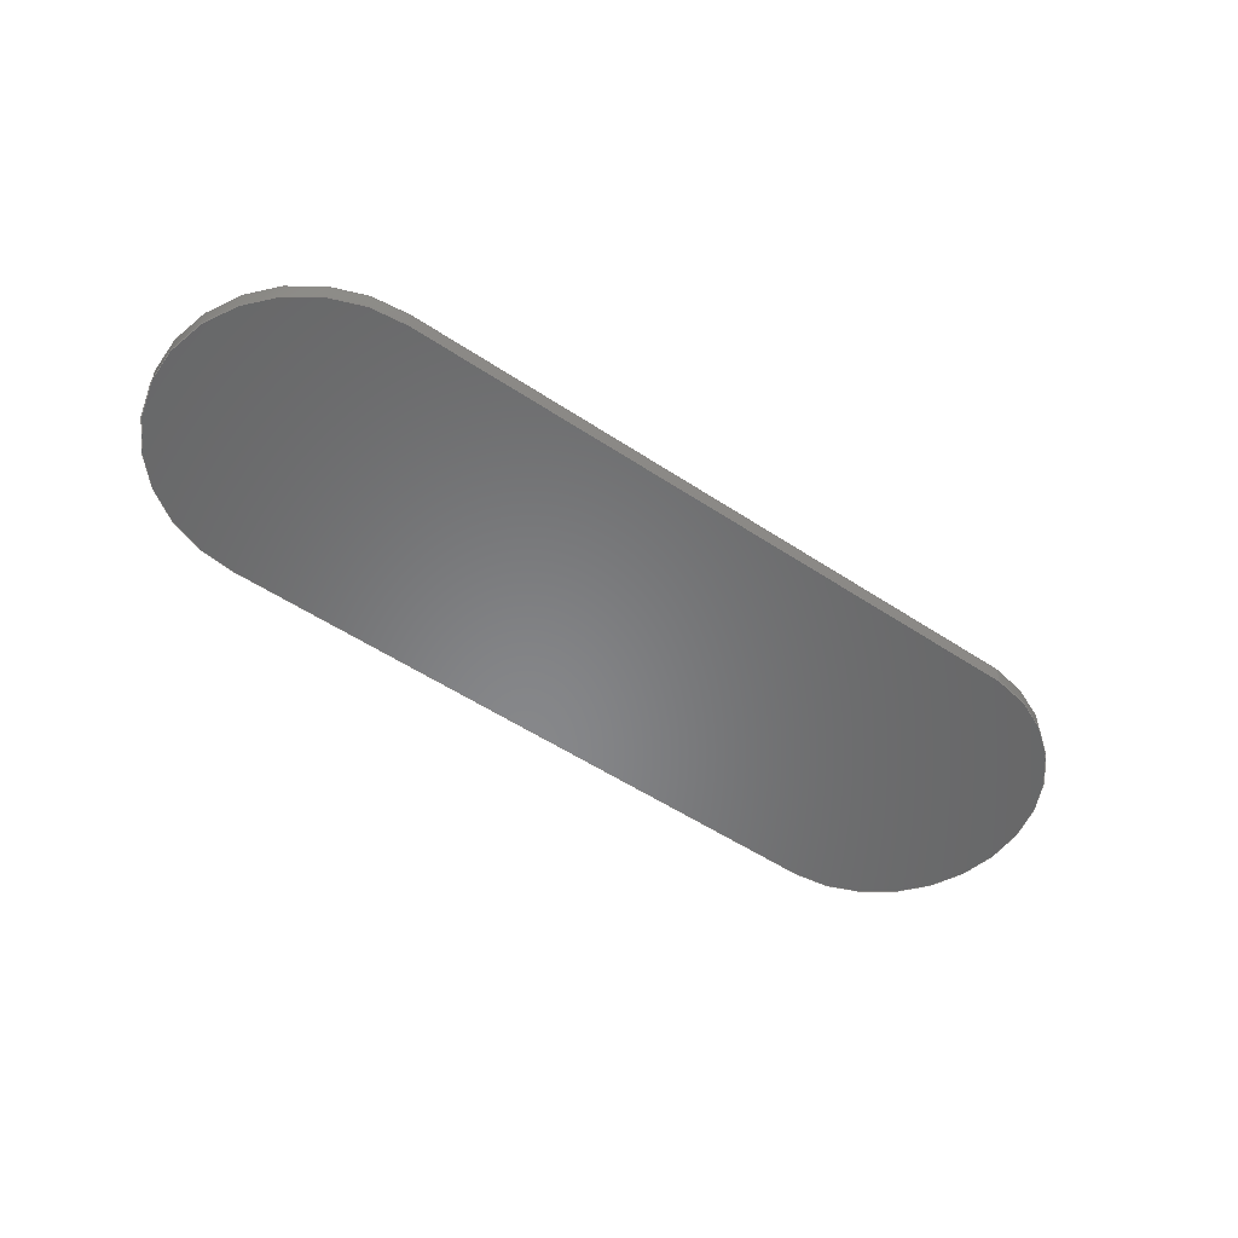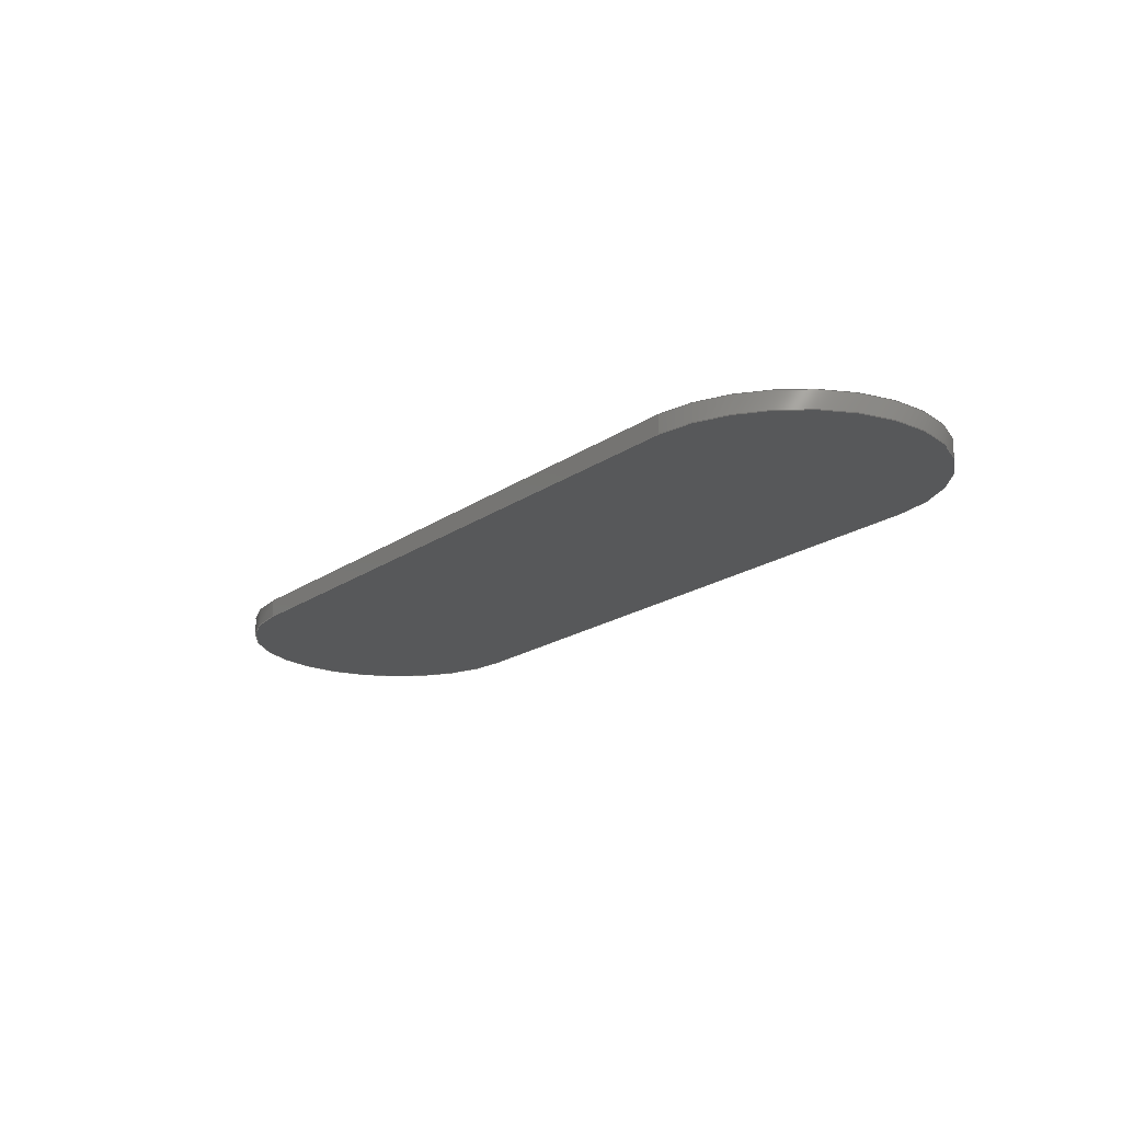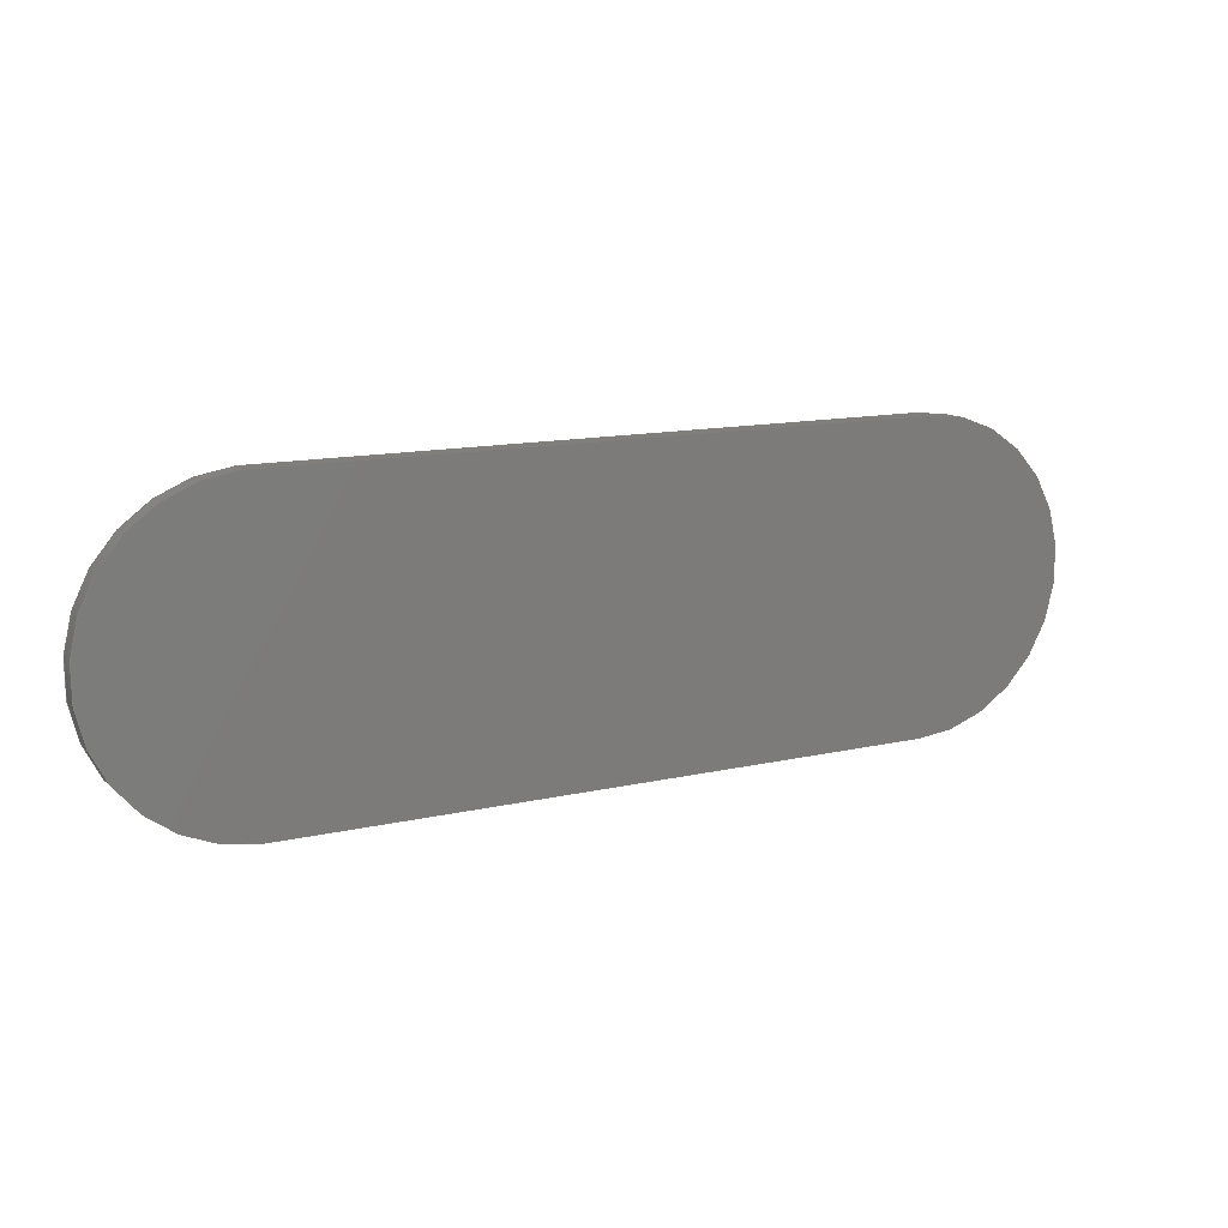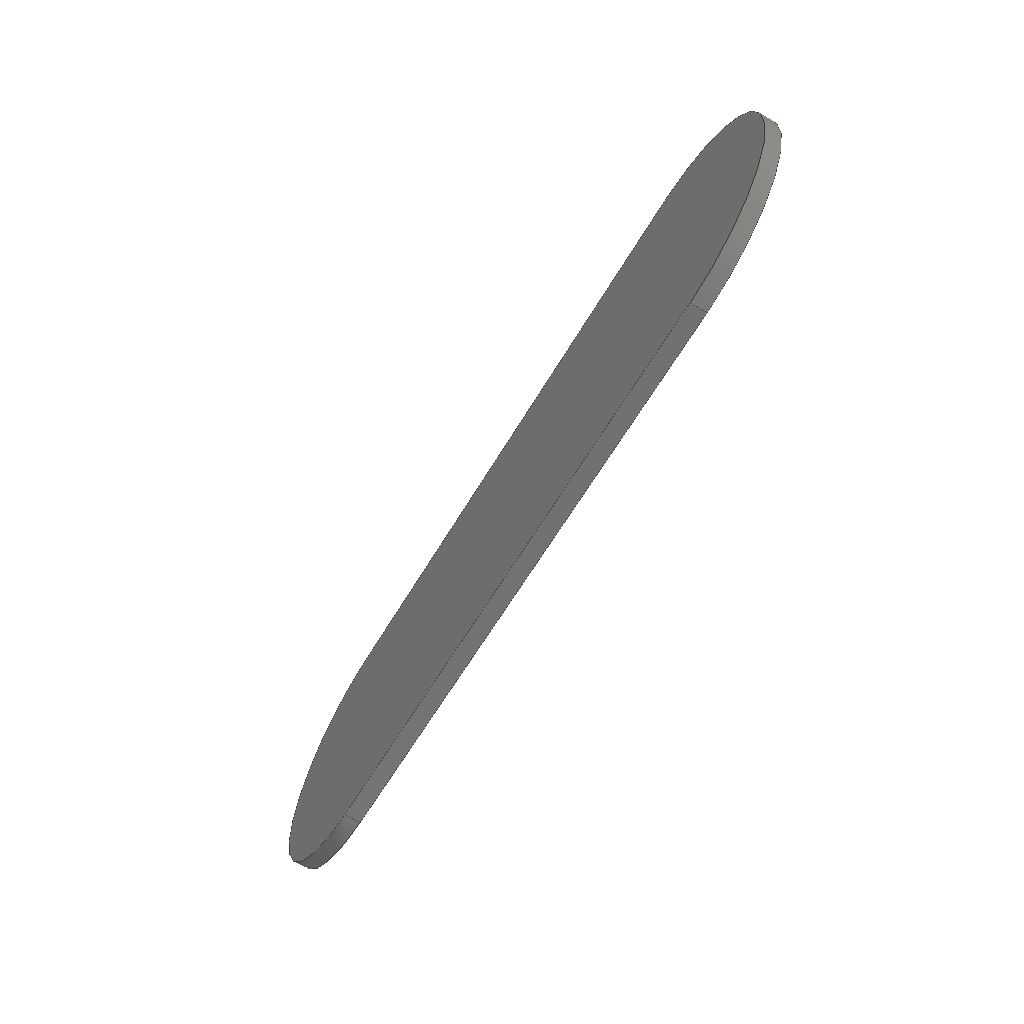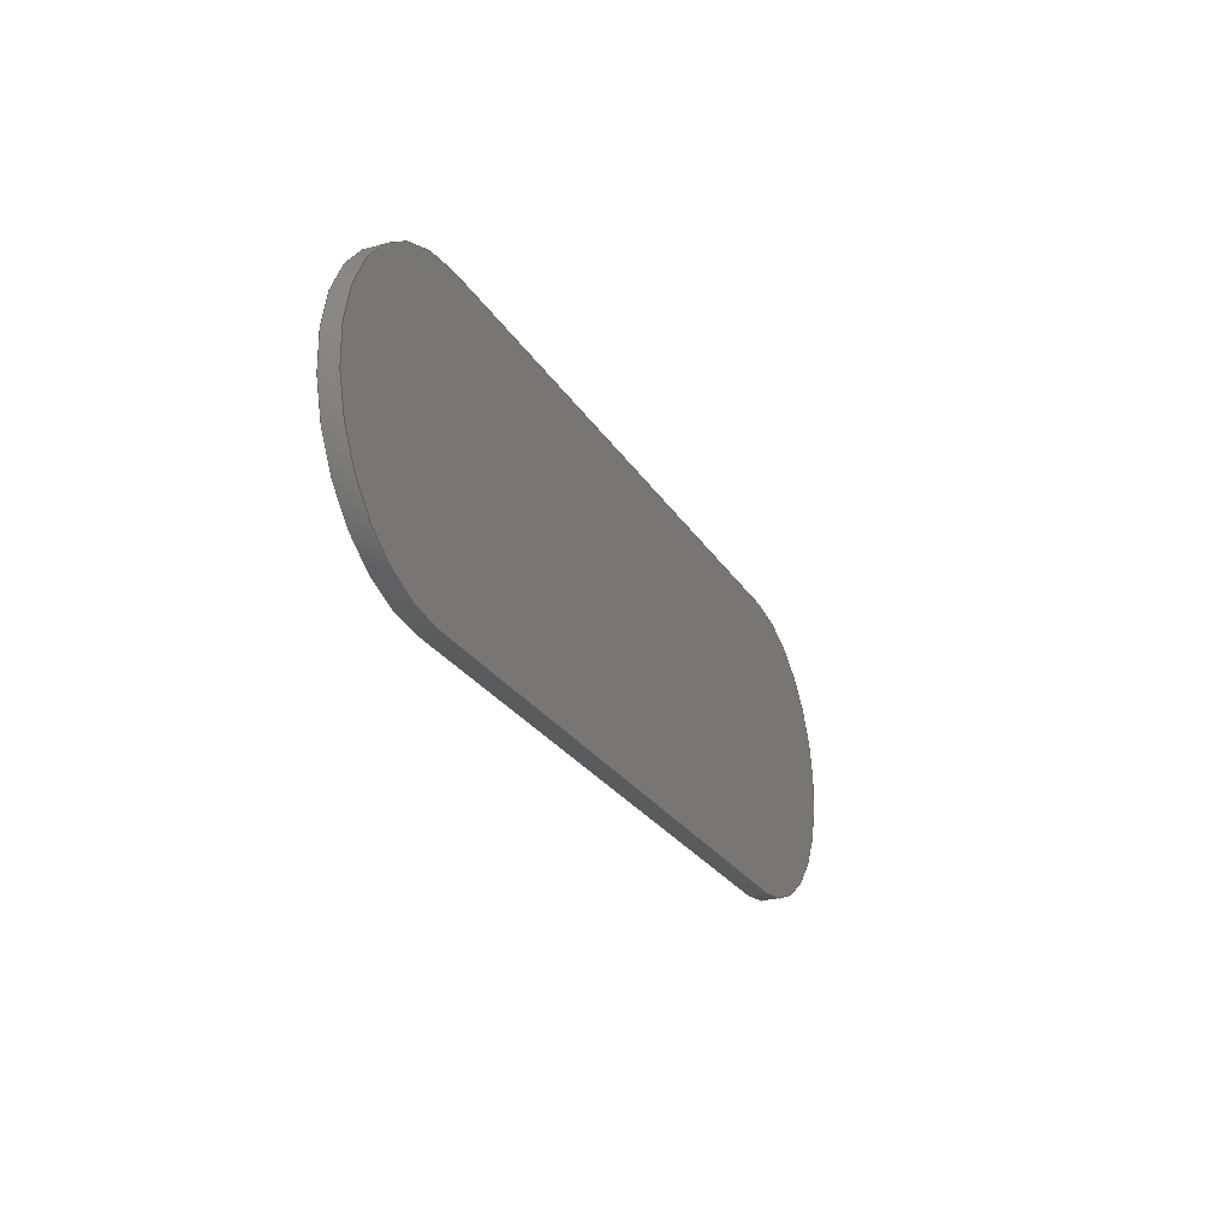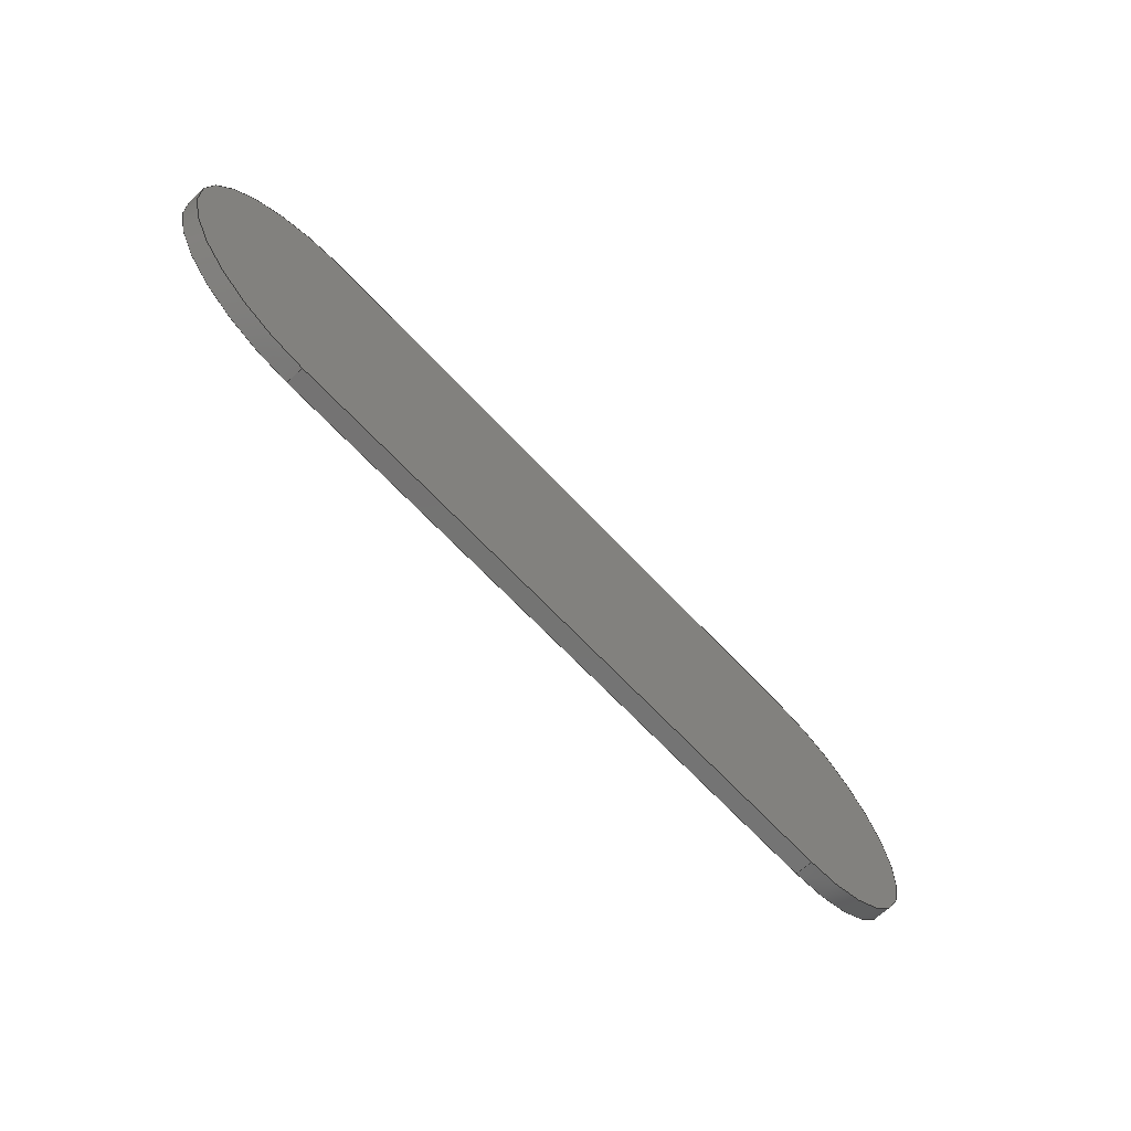
<metadata>
{"format":"step","ext":"step","renderer":"f3d","projection":"perspective","resolution":1024,"background":"white","views":[{"elev":-54.1,"azim":-35.1,"up":"+Y"},{"elev":-19.0,"azim":52.2,"up":"+Y"},{"elev":12.8,"azim":151.6,"up":"+Z"},{"elev":-63.3,"azim":59.3,"up":"+Z"},{"elev":-25.3,"azim":-65.6,"up":"+Z"},{"elev":-65.9,"azim":132.9,"up":"+Z"}]}
</metadata>
<code>
ISO-10303-21;
DATA;
#1=SHAPE_REPRESENTATION_RELATIONSHIP('','',#98,#2);
#2=ADVANCED_BREP_SHAPE_REPRESENTATION('',(#96),#176);
#3=CYLINDRICAL_SURFACE('',#107,1.691);
#4=CYLINDRICAL_SURFACE('',#109,1.689);
#5=B_SPLINE_CURVE_WITH_KNOTS('',3,(#156,#157,#158,#159),.UNSPECIFIED.,
 .F.,.F.,(4,4),(0,1),.UNSPECIFIED.);
#6=B_SPLINE_CURVE_WITH_KNOTS('',3,(#160,#161,#162,#163),.UNSPECIFIED.,
 .F.,.F.,(4,4),(0,1),.UNSPECIFIED.);
#7=B_SPLINE_CURVE_WITH_KNOTS('',3,(#165,#166,#167,#168),.UNSPECIFIED.,
 .F.,.F.,(4,4),(0,1),.UNSPECIFIED.);
#8=B_SPLINE_CURVE_WITH_KNOTS('',3,(#170,#171,#172,#173),.UNSPECIFIED.,
 .F.,.F.,(4,4),(0,1),.UNSPECIFIED.);
#9=LINE('',#141,#13);
#10=LINE('',#145,#14);
#11=LINE('',#150,#15);
#12=LINE('',#154,#16);
#13=VECTOR('',#116,1000);
#14=VECTOR('',#119,1000);
#15=VECTOR('',#124,1000);
#16=VECTOR('',#127,1000);
#17=ORIENTED_EDGE('',*,*,#41,.T.);
#18=ORIENTED_EDGE('',*,*,#42,.T.);
#19=ORIENTED_EDGE('',*,*,#43,.T.);
#20=ORIENTED_EDGE('',*,*,#44,.F.);
#21=ORIENTED_EDGE('',*,*,#45,.F.);
#22=ORIENTED_EDGE('',*,*,#46,.T.);
#23=ORIENTED_EDGE('',*,*,#47,.F.);
#24=ORIENTED_EDGE('',*,*,#48,.F.);
#25=ORIENTED_EDGE('',*,*,#49,.F.);
#26=ORIENTED_EDGE('',*,*,#48,.T.);
#27=ORIENTED_EDGE('',*,*,#50,.T.);
#28=ORIENTED_EDGE('',*,*,#42,.F.);
#29=ORIENTED_EDGE('',*,*,#50,.F.);
#30=ORIENTED_EDGE('',*,*,#47,.T.);
#31=ORIENTED_EDGE('',*,*,#51,.T.);
#32=ORIENTED_EDGE('',*,*,#43,.F.);
#33=ORIENTED_EDGE('',*,*,#52,.T.);
#34=ORIENTED_EDGE('',*,*,#44,.T.);
#35=ORIENTED_EDGE('',*,*,#51,.F.);
#36=ORIENTED_EDGE('',*,*,#46,.F.);
#37=ORIENTED_EDGE('',*,*,#52,.F.);
#38=ORIENTED_EDGE('',*,*,#45,.T.);
#39=ORIENTED_EDGE('',*,*,#49,.T.);
#40=ORIENTED_EDGE('',*,*,#41,.F.);
#41=EDGE_CURVE('',#53,#54,#61,.F.);
#42=EDGE_CURVE('',#54,#55,#9,.T.);
#43=EDGE_CURVE('',#55,#56,#62,.F.);
#44=EDGE_CURVE('',#53,#56,#10,.T.);
#45=EDGE_CURVE('',#57,#58,#63,.F.);
#46=EDGE_CURVE('',#57,#59,#11,.T.);
#47=EDGE_CURVE('',#60,#59,#64,.F.);
#48=EDGE_CURVE('',#58,#60,#12,.T.);
#49=EDGE_CURVE('',#58,#54,#5,.F.);
#50=EDGE_CURVE('',#60,#55,#6,.T.);
#51=EDGE_CURVE('',#59,#56,#7,.F.);
#52=EDGE_CURVE('',#57,#53,#8,.T.);
#53=VERTEX_POINT('',#139);
#54=VERTEX_POINT('',#140);
#55=VERTEX_POINT('',#142);
#56=VERTEX_POINT('',#144);
#57=VERTEX_POINT('',#148);
#58=VERTEX_POINT('',#149);
#59=VERTEX_POINT('',#151);
#60=VERTEX_POINT('',#153);
#61=CIRCLE('',#101,1.689);
#62=CIRCLE('',#102,1.691);
#63=CIRCLE('',#104,1.689);
#64=CIRCLE('',#105,1.691);
#65=EDGE_LOOP('',(#17,#18,#19,#20));
#66=EDGE_LOOP('',(#21,#22,#23,#24));
#67=EDGE_LOOP('',(#25,#26,#27,#28));
#68=EDGE_LOOP('',(#29,#30,#31,#32));
#69=EDGE_LOOP('',(#33,#34,#35,#36));
#70=EDGE_LOOP('',(#37,#38,#39,#40));
#71=FACE_BOUND('',#65,.T.);
#72=FACE_BOUND('',#66,.T.);
#73=FACE_BOUND('',#67,.T.);
#74=FACE_BOUND('',#68,.T.);
#75=FACE_BOUND('',#69,.T.);
#76=FACE_BOUND('',#70,.T.);
#77=PLANE('',#100);
#78=PLANE('',#103);
#79=PLANE('',#106);
#80=PLANE('',#108);
#81=ADVANCED_FACE('',(#71),#77,.F.);
#82=ADVANCED_FACE('',(#72),#78,.T.);
#83=ADVANCED_FACE('',(#73),#79,.F.);
#84=ADVANCED_FACE('',(#74),#3,.T.);
#85=ADVANCED_FACE('',(#75),#80,.T.);
#86=ADVANCED_FACE('',(#76),#4,.T.);
#87=CLOSED_SHELL('',(#81,#82,#83,#84,#85,#86));
#88=STYLED_ITEM('',(#89),#96);
#89=PRESENTATION_STYLE_ASSIGNMENT((#90));
#90=SURFACE_STYLE_USAGE(.BOTH.,#91);
#91=SURFACE_SIDE_STYLE('',(#92));
#92=SURFACE_STYLE_FILL_AREA(#93);
#93=FILL_AREA_STYLE('',(#94));
#94=FILL_AREA_STYLE_COLOUR('',#95);
#95=COLOUR_RGB('',0.8,0.8,0.8);
#96=MANIFOLD_SOLID_BREP('HC-04Pad003',#87);
#97=SHAPE_DEFINITION_REPRESENTATION(#181,#98);
#98=SHAPE_REPRESENTATION('HC-04Pad003',(#99),#176);
#99=AXIS2_PLACEMENT_3D('',#136,#110,#111);
#100=AXIS2_PLACEMENT_3D('',#137,#112,#113);
#101=AXIS2_PLACEMENT_3D('',#138,#114,#115);
#102=AXIS2_PLACEMENT_3D('',#143,#117,#118);
#103=AXIS2_PLACEMENT_3D('',#146,#120,#121);
#104=AXIS2_PLACEMENT_3D('',#147,#122,#123);
#105=AXIS2_PLACEMENT_3D('',#152,#125,#126);
#106=AXIS2_PLACEMENT_3D('',#155,#128,#129);
#107=AXIS2_PLACEMENT_3D('',#164,#130,#131);
#108=AXIS2_PLACEMENT_3D('',#169,#132,#133);
#109=AXIS2_PLACEMENT_3D('',#174,#134,#135);
#110=DIRECTION('',(0,0,1));
#111=DIRECTION('',(1,0,0));
#112=DIRECTION('',(0,1,0));
#113=DIRECTION('',(-1,0,0));
#114=DIRECTION('',(0,1,0));
#115=DIRECTION('',(-1,0,0));
#116=DIRECTION('',(1,0,0));
#117=DIRECTION('',(0,1,0));
#118=DIRECTION('',(-1,0,0));
#119=DIRECTION('',(1,0,0));
#120=DIRECTION('',(0,1,0));
#121=DIRECTION('',(-1,0,0));
#122=DIRECTION('',(0,1,0));
#123=DIRECTION('',(-1,0,0));
#124=DIRECTION('',(1,0,0));
#125=DIRECTION('',(0,1,0));
#126=DIRECTION('',(-1,0,0));
#127=DIRECTION('',(1,0,0));
#128=DIRECTION('',(0,0,1));
#129=DIRECTION('',(1,0,0));
#130=DIRECTION('',(0,1,0));
#131=DIRECTION('',(1,0,0));
#132=DIRECTION('',(0,0,1));
#133=DIRECTION('',(1,0,0));
#134=DIRECTION('',(0,1,0));
#135=DIRECTION('',(-1,0,-0.00598));
#136=CARTESIAN_POINT('',(0,0,0));
#137=CARTESIAN_POINT('',(-3.61,-0.2,9.169));
#138=CARTESIAN_POINT('',(-3.614,-0.2,7.48));
#139=CARTESIAN_POINT('',(-3.61,-0.2,9.169));
#140=CARTESIAN_POINT('',(-3.59,-0.2,5.792));
#141=CARTESIAN_POINT('',(-3.59,-0.2,5.792));
#142=CARTESIAN_POINT('',(3.574,-0.2,5.792));
#143=CARTESIAN_POINT('',(3.523,-0.2,7.482));
#144=CARTESIAN_POINT('',(3.623,-0.2,9.169));
#145=CARTESIAN_POINT('',(-3.61,-0.2,9.169));
#146=CARTESIAN_POINT('',(-3.61,0,9.169));
#147=CARTESIAN_POINT('',(-3.614,0,7.48));
#148=CARTESIAN_POINT('',(-3.61,0,9.169));
#149=CARTESIAN_POINT('',(-3.59,0,5.792));
#150=CARTESIAN_POINT('',(-3.61,0,9.169));
#151=CARTESIAN_POINT('',(3.623,0,9.169));
#152=CARTESIAN_POINT('',(3.523,0,7.482));
#153=CARTESIAN_POINT('',(3.574,0,5.792));
#154=CARTESIAN_POINT('',(-3.59,0,5.792));
#155=CARTESIAN_POINT('',(-3.59,0,5.792));
#156=CARTESIAN_POINT('',(-3.59,-0.2,5.792));
#157=CARTESIAN_POINT('',(-3.59,-0.1333,5.792));
#158=CARTESIAN_POINT('',(-3.59,-0.06667,5.792));
#159=CARTESIAN_POINT('',(-3.59,0,5.792));
#160=CARTESIAN_POINT('',(3.574,0,5.792));
#161=CARTESIAN_POINT('',(3.574,-0.06667,5.792));
#162=CARTESIAN_POINT('',(3.574,-0.1333,5.792));
#163=CARTESIAN_POINT('',(3.574,-0.2,5.792));
#164=CARTESIAN_POINT('',(3.523,0,7.482));
#165=CARTESIAN_POINT('',(3.623,-0.2,9.169));
#166=CARTESIAN_POINT('',(3.623,-0.1333,9.169));
#167=CARTESIAN_POINT('',(3.623,-0.06667,9.169));
#168=CARTESIAN_POINT('',(3.623,0,9.169));
#169=CARTESIAN_POINT('',(-3.61,0,9.169));
#170=CARTESIAN_POINT('',(-3.61,0,9.169));
#171=CARTESIAN_POINT('',(-3.61,-0.06667,9.169));
#172=CARTESIAN_POINT('',(-3.61,-0.1333,9.169));
#173=CARTESIAN_POINT('',(-3.61,-0.2,9.169));
#174=CARTESIAN_POINT('',(-3.614,0,7.48));
#175=MECHANICAL_DESIGN_GEOMETRIC_PRESENTATION_REPRESENTATION('',(#88),#176);
#176=(
GEOMETRIC_REPRESENTATION_CONTEXT(3)
GLOBAL_UNCERTAINTY_ASSIGNED_CONTEXT((#177))
GLOBAL_UNIT_ASSIGNED_CONTEXT((#180,#179,#178))
REPRESENTATION_CONTEXT('HC-04Pad003','TOP_LEVEL_ASSEMBLY_PART')
);
#177=UNCERTAINTY_MEASURE_WITH_UNIT(LENGTH_MEASURE(1e-05),#180,
'DISTANCE_ACCURACY_VALUE','Maximum Tolerance applied to model');
#178=(
NAMED_UNIT(*)
SI_UNIT($,.STERADIAN.)
SOLID_ANGLE_UNIT()
);
#179=(
NAMED_UNIT(*)
PLANE_ANGLE_UNIT()
SI_UNIT($,.RADIAN.)
);
#180=(
LENGTH_UNIT()
NAMED_UNIT(*)
SI_UNIT(.MILLI.,.METRE.)
);
#181=PRODUCT_DEFINITION_SHAPE('','',#182);
#182=PRODUCT_DEFINITION('','',#184,#183);
#183=PRODUCT_DEFINITION_CONTEXT('',#190,'design');
#184=PRODUCT_DEFINITION_FORMATION_WITH_SPECIFIED_SOURCE('','',#186,
 .NOT_KNOWN.);
#185=PRODUCT_RELATED_PRODUCT_CATEGORY('','',(#186));
#186=PRODUCT('HC-04Pad003','HC-04Pad003','HC-04Pad003',(#188));
#187=PRODUCT_CATEGORY('','');
#188=PRODUCT_CONTEXT('',#190,'mechanical');
#189=APPLICATION_PROTOCOL_DEFINITION('international standard',
'ap242_managed_model_based_3d_engineering',2011,#190);
#190=APPLICATION_CONTEXT('managed model based 3d engineering');
ENDSEC;
END-ISO-10303-21;

</code>
